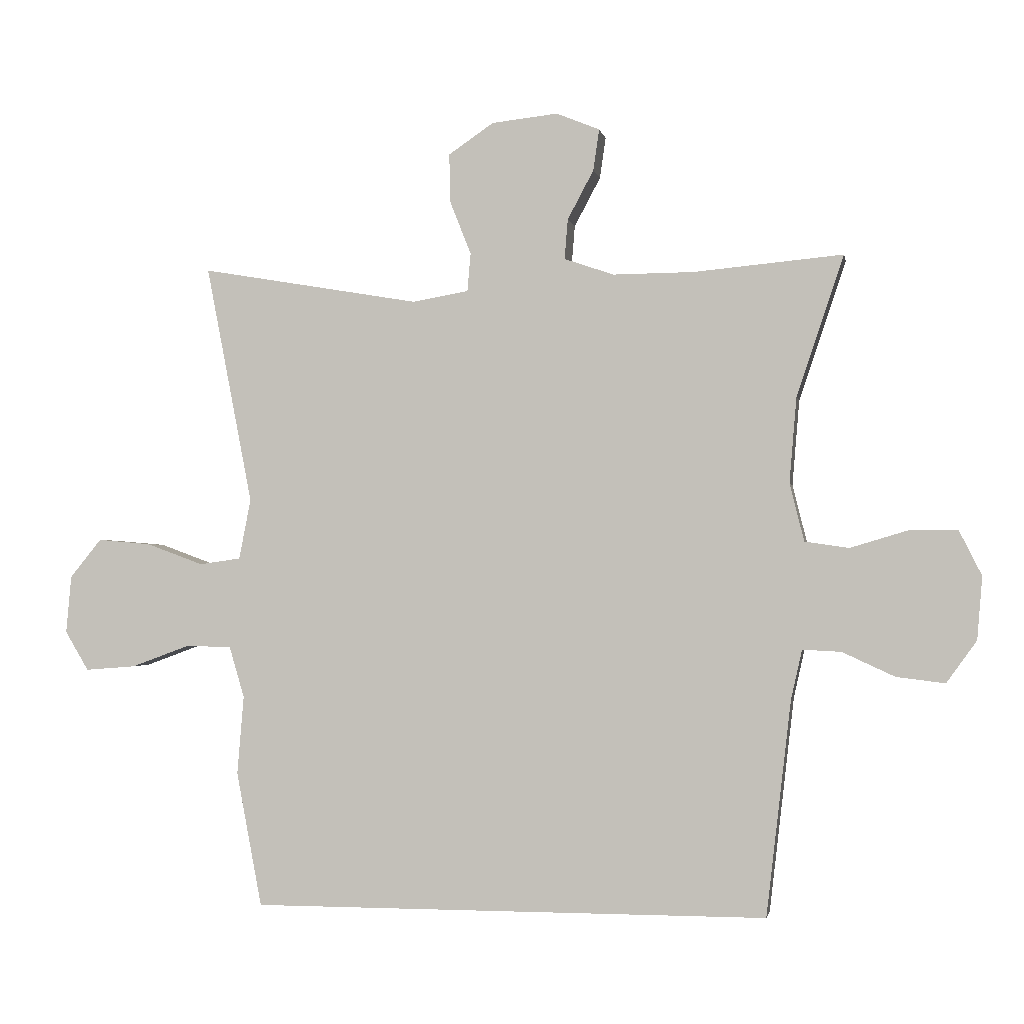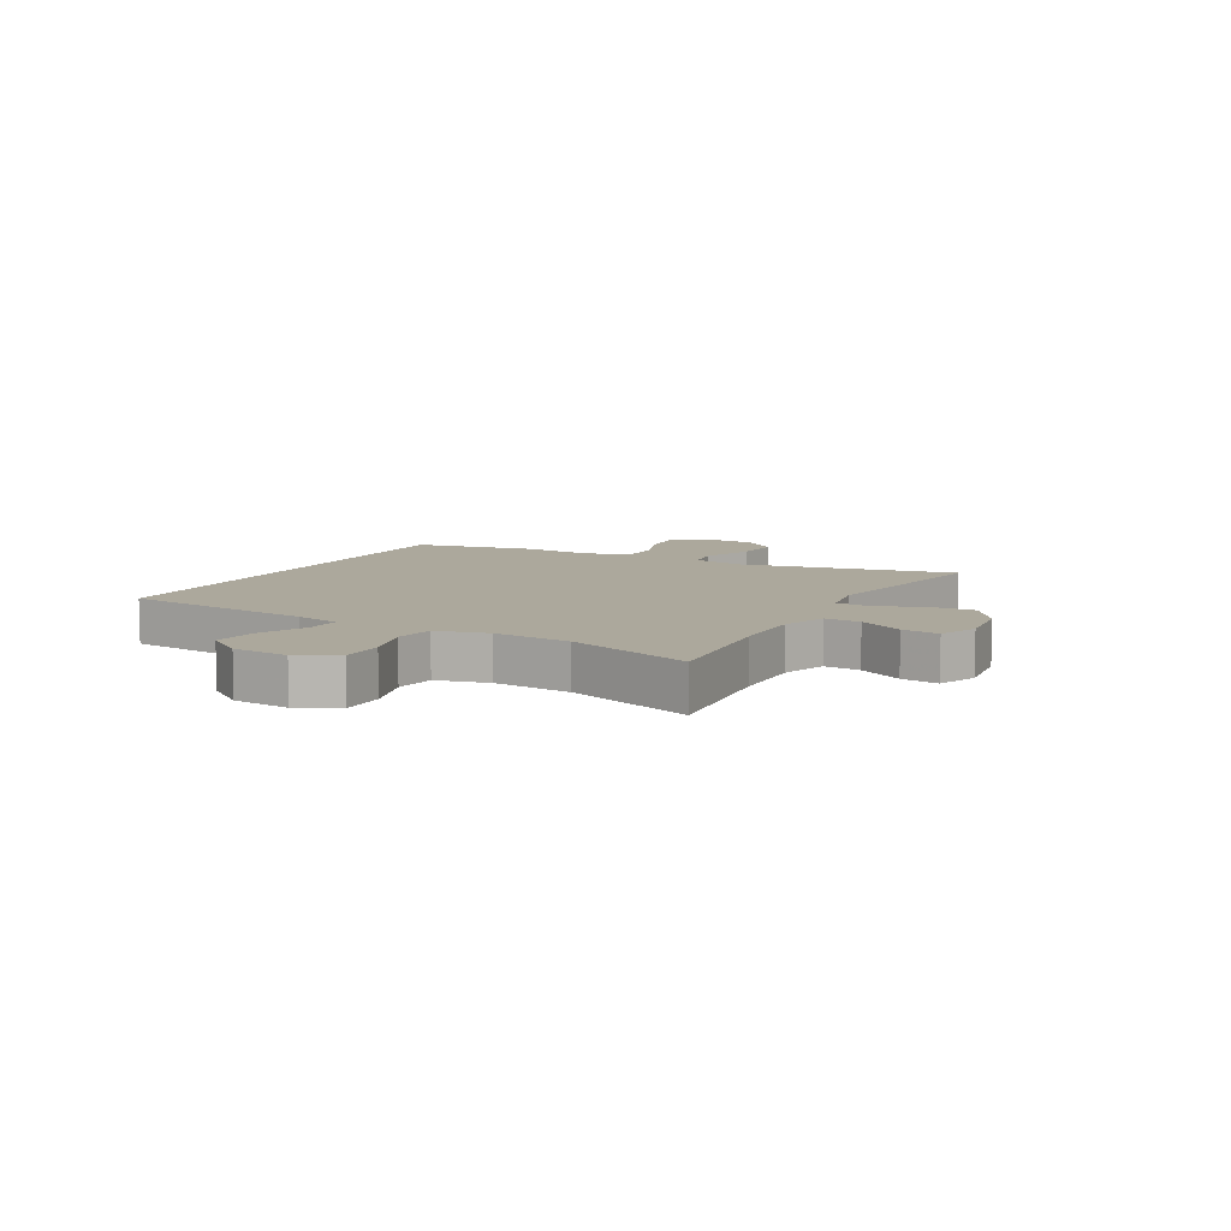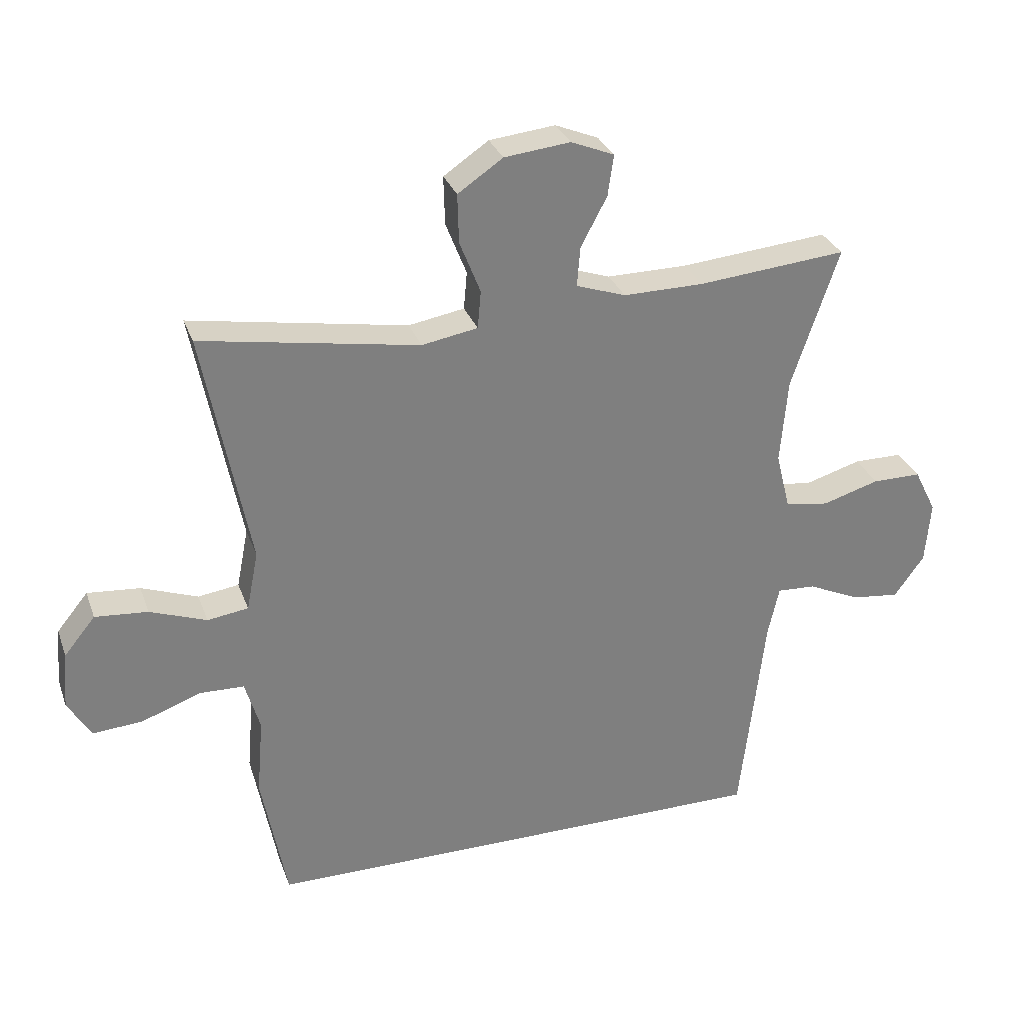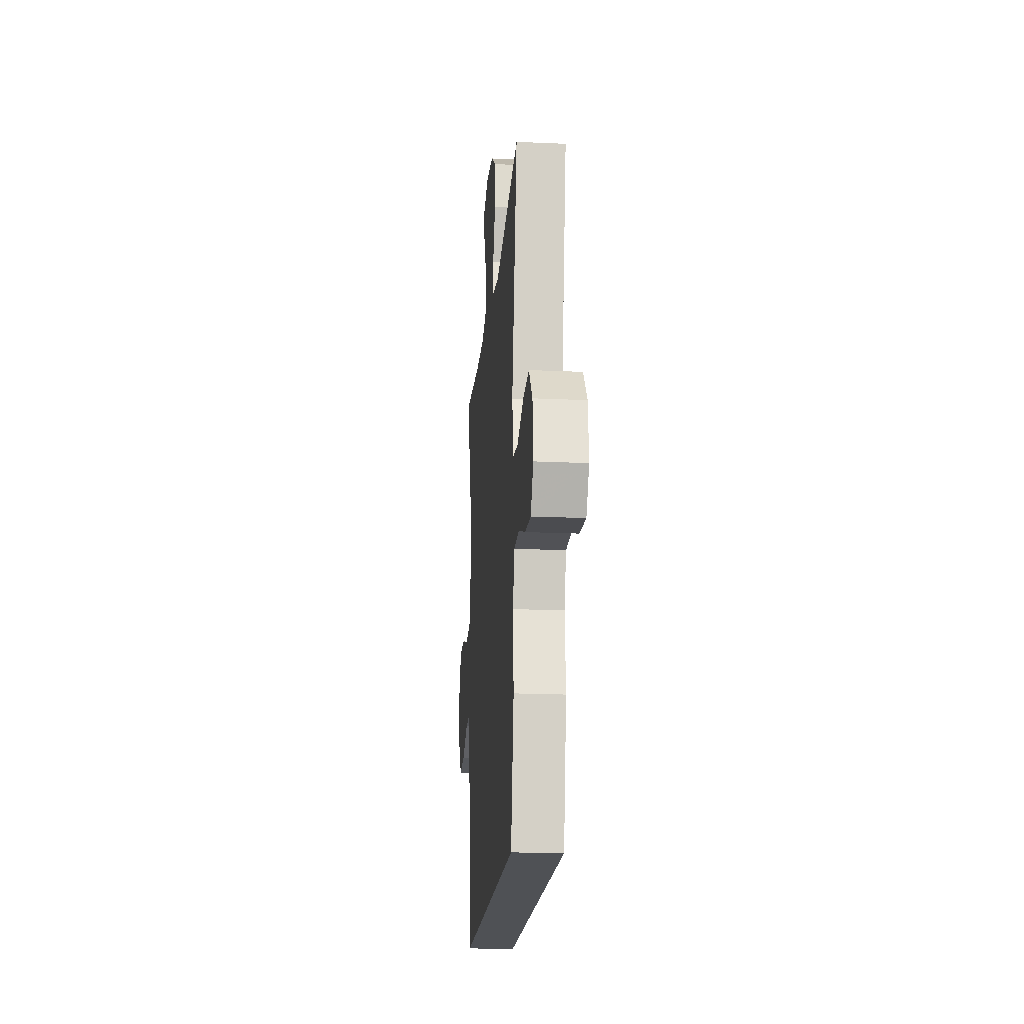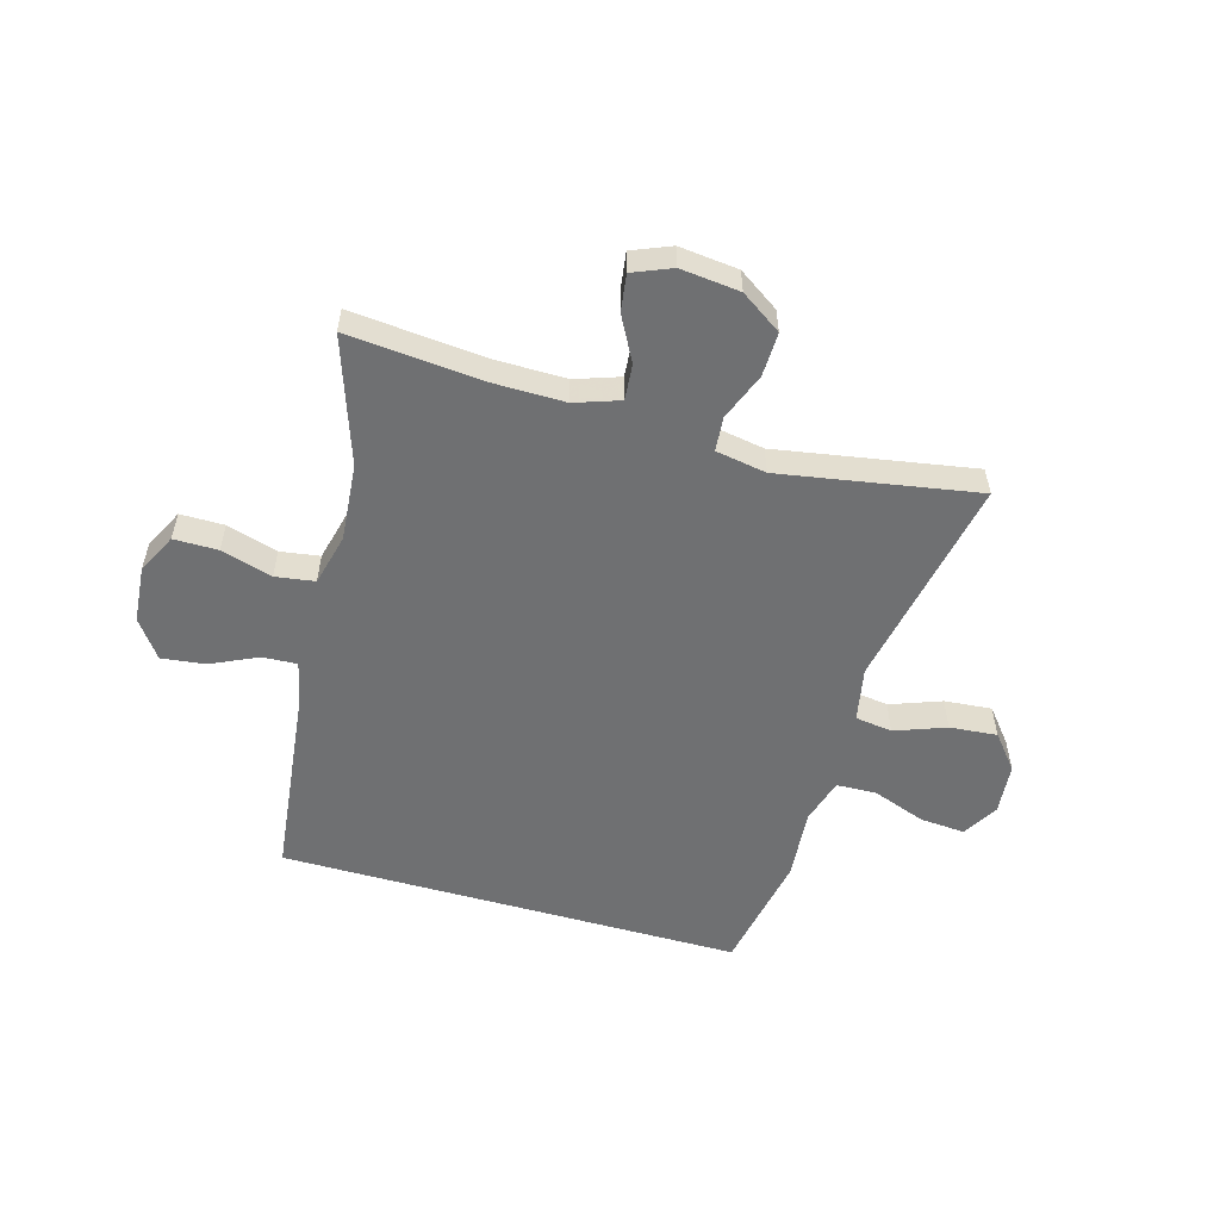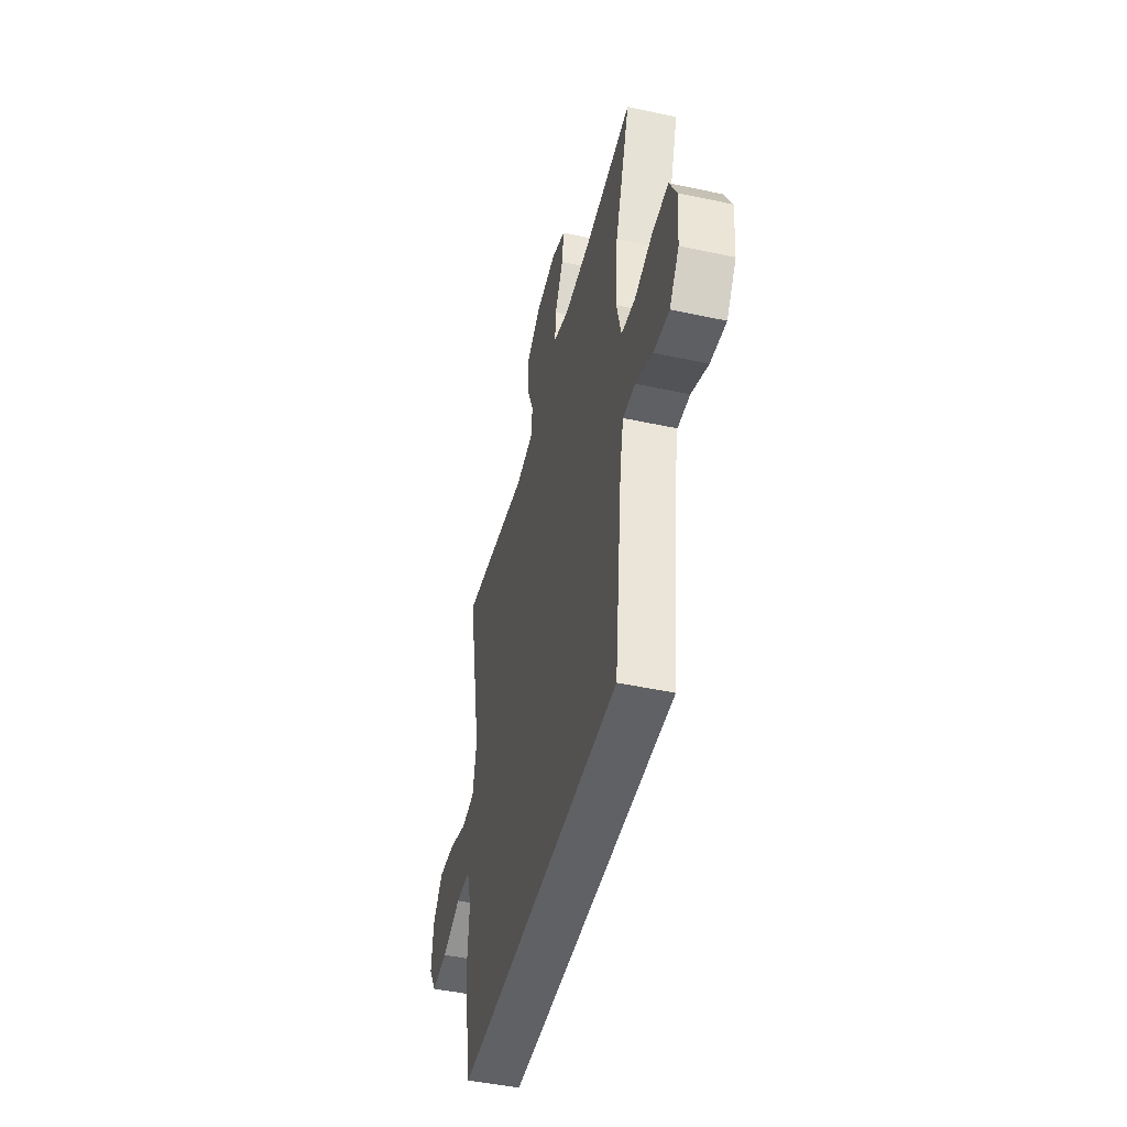
<metadata>
{"format":"obj","ext":"obj","renderer":"f3d","projection":"perspective","resolution":1024,"background":"white","views":[{"elev":-1.7,"azim":-169.5,"up":"+Z"},{"elev":8.5,"azim":-61.7,"up":"+Y"},{"elev":30.2,"azim":162.1,"up":"+Z"},{"elev":-19.6,"azim":85.1,"up":"+Z"},{"elev":-54.9,"azim":-15.9,"up":"+Y"},{"elev":-46.7,"azim":-103.8,"up":"+Z"}]}
</metadata>
<code>
v 0.41 0.07 -0.5
v -0.38 0.07 -0.5
v -0.418 0.07 -0.172
v -0.435 0.07 -0.096
v -0.494 0.07 -0.099
v -0.574 0.07 -0.136
v -0.648 0.07 -0.145
v -0.694 0.07 -0.081
v -0.702 0.07 0.015
v -0.668 0.07 0.083
v -0.593 0.07 0.083
v -0.506 0.07 0.057
v -0.439 0.07 0.067
v -0.417 0.07 0.155
v -0.428 0.07 0.286
v -0.5 0.07 0.5
v -0.272 0.07 0.479
v -0.149 0.07 0.478
v -0.073 0.07 0.504
v -0.078 0.07 0.565
v -0.118 0.07 0.64
v -0.127 0.07 0.703
v -0.061 0.07 0.73
v 0.04 0.07 0.719
v 0.109 0.07 0.672
v 0.107 0.07 0.597
v 0.075 0.07 0.516
v 0.08 0.07 0.458
v 0.166 0.07 0.443
v 0.5 0.07 0.5
v 0.429 0.07 0.135
v 0.447 0.07 0.043
v 0.51 0.07 0.034
v 0.597 0.07 0.066
v 0.678 0.07 0.073
v 0.726 0.07 0.014
v 0.734 0.07 -0.074
v 0.698 0.07 -0.134
v 0.621 0.07 -0.128
v 0.531 0.07 -0.095
v 0.462 0.07 -0.097
v 0.439 0.07 -0.175
v 0.449 0.07 -0.295
v 0.41 0 -0.5
v -0.38 0 -0.5
v -0.418 0 -0.172
v -0.435 0 -0.096
v -0.494 0 -0.099
v -0.574 0 -0.136
v -0.648 0 -0.145
v -0.694 0 -0.081
v -0.702 0 0.015
v -0.668 0 0.083
v -0.593 0 0.083
v -0.506 0 0.057
v -0.439 0 0.067
v -0.417 0 0.155
v -0.428 0 0.286
v -0.5 0 0.5
v -0.272 0 0.479
v -0.149 0 0.478
v -0.073 0 0.504
v -0.078 0 0.565
v -0.118 0 0.64
v -0.127 0 0.703
v -0.061 0 0.73
v 0.04 0 0.719
v 0.109 0 0.672
v 0.107 0 0.597
v 0.075 0 0.516
v 0.08 0 0.458
v 0.166 0 0.443
v 0.5 0 0.5
v 0.429 0 0.135
v 0.447 0 0.043
v 0.51 0 0.034
v 0.597 0 0.066
v 0.678 0 0.073
v 0.726 0 0.014
v 0.734 0 -0.074
v 0.698 0 -0.134
v 0.621 0 -0.128
v 0.531 0 -0.095
v 0.462 0 -0.097
v 0.439 0 -0.175
v 0.449 0 -0.295
f 42 43 1 2
f 41 42 2 3
f 37 38 39 40
f 37 40 41
f 36 37 41
f 33 34 35 36
f 33 36 41 3
f 29 30 31
f 28 29 31 32
f 24 25 26 27
f 24 27 28
f 23 24 28
f 20 21 22 23
f 19 20 23 28
f 18 19 28 32
f 15 16 17
f 14 15 17 18
f 13 14 18 32
f 9 10 11 12
f 5 6 7 8
f 4 5 8 9
f 32 33 3 4
f 12 13 32
f 4 9 12 32
f 45 44 86 85
f 46 45 85 84
f 83 82 81 80
f 84 83 80
f 84 80 79
f 79 78 77 76
f 46 84 79 76
f 74 73 72
f 75 74 72 71
f 70 69 68 67
f 71 70 67
f 71 67 66
f 66 65 64 63
f 71 66 63 62
f 75 71 62 61
f 60 59 58
f 61 60 58 57
f 75 61 57 56
f 55 54 53 52
f 51 50 49 48
f 52 51 48 47
f 47 46 76 75
f 75 56 55
f 75 55 52 47
f 1 44 45 2
f 2 45 46 3
f 3 46 47 4
f 4 47 48 5
f 5 48 49 6
f 6 49 50 7
f 7 50 51 8
f 8 51 52 9
f 9 52 53 10
f 10 53 54 11
f 11 54 55 12
f 12 55 56 13
f 13 56 57 14
f 14 57 58 15
f 15 58 59 16
f 16 59 60 17
f 17 60 61 18
f 18 61 62 19
f 19 62 63 20
f 20 63 64 21
f 21 64 65 22
f 22 65 66 23
f 23 66 67 24
f 24 67 68 25
f 25 68 69 26
f 26 69 70 27
f 27 70 71 28
f 28 71 72 29
f 29 72 73 30
f 30 73 74 31
f 31 74 75 32
f 32 75 76 33
f 33 76 77 34
f 34 77 78 35
f 35 78 79 36
f 36 79 80 37
f 37 80 81 38
f 38 81 82 39
f 39 82 83 40
f 40 83 84 41
f 41 84 85 42
f 42 85 86 43
f 43 86 44 1

</code>
